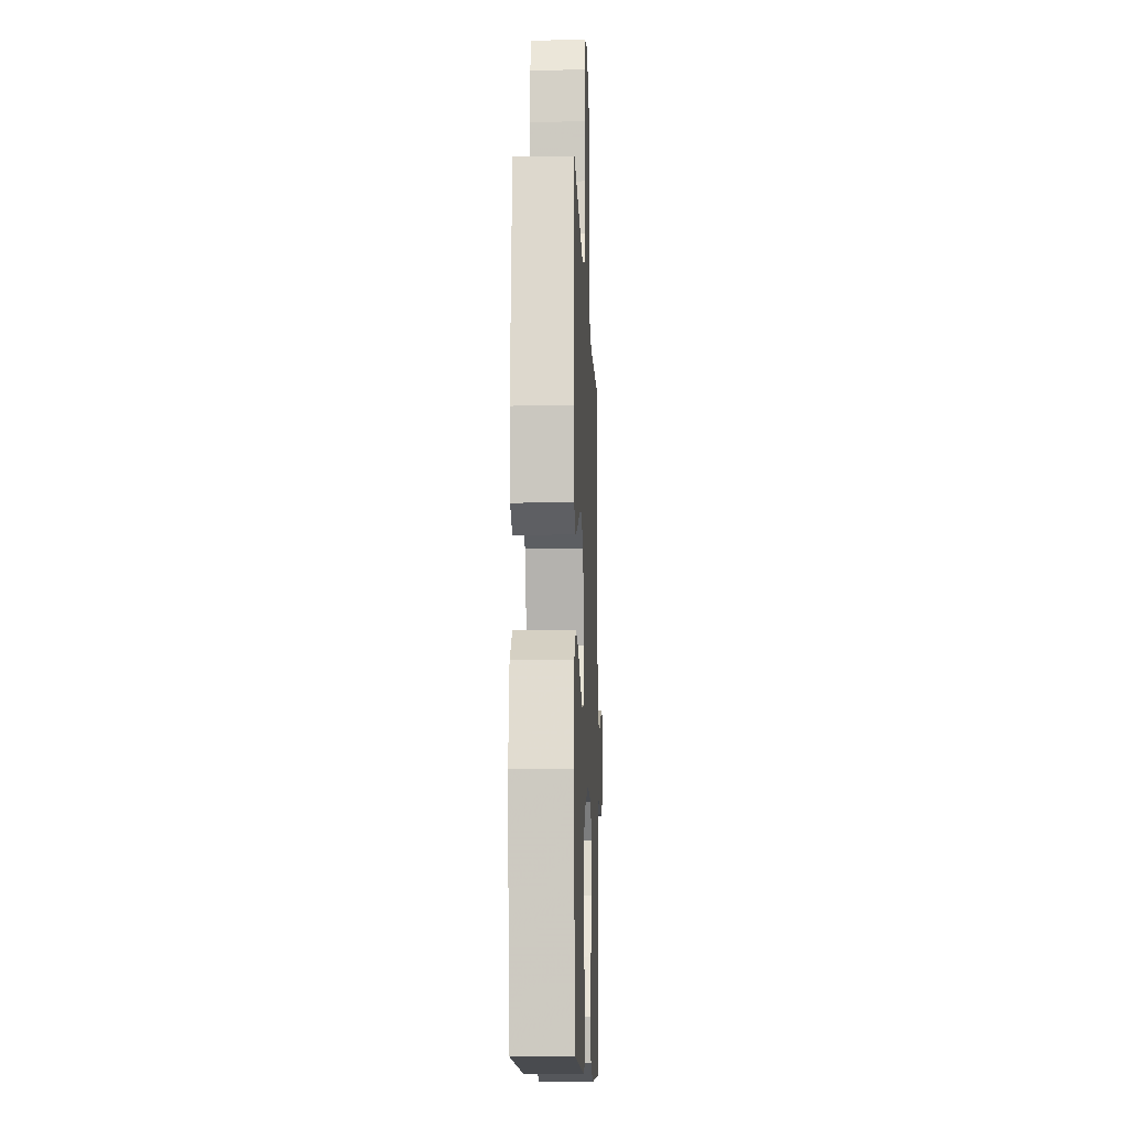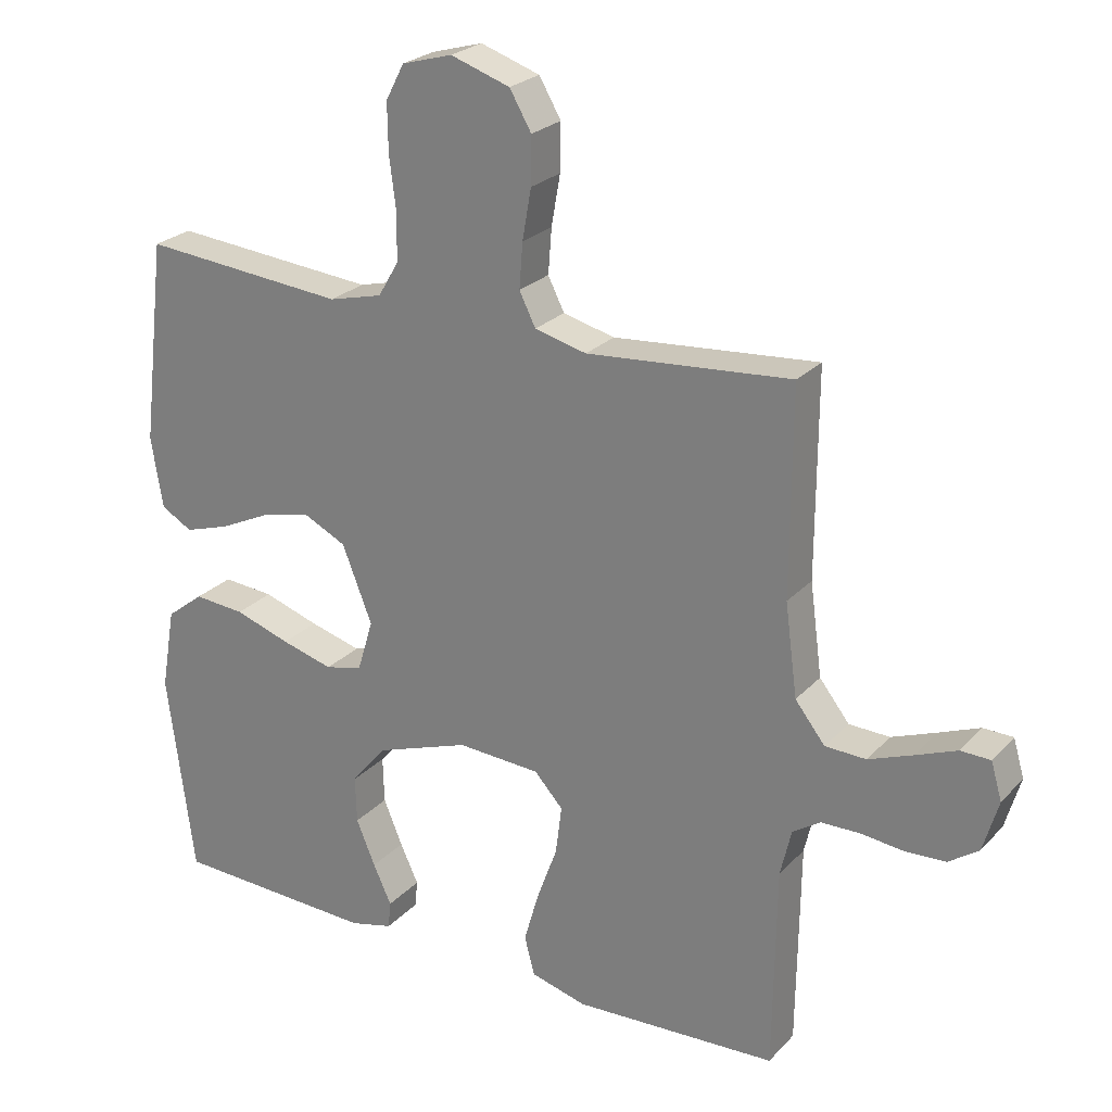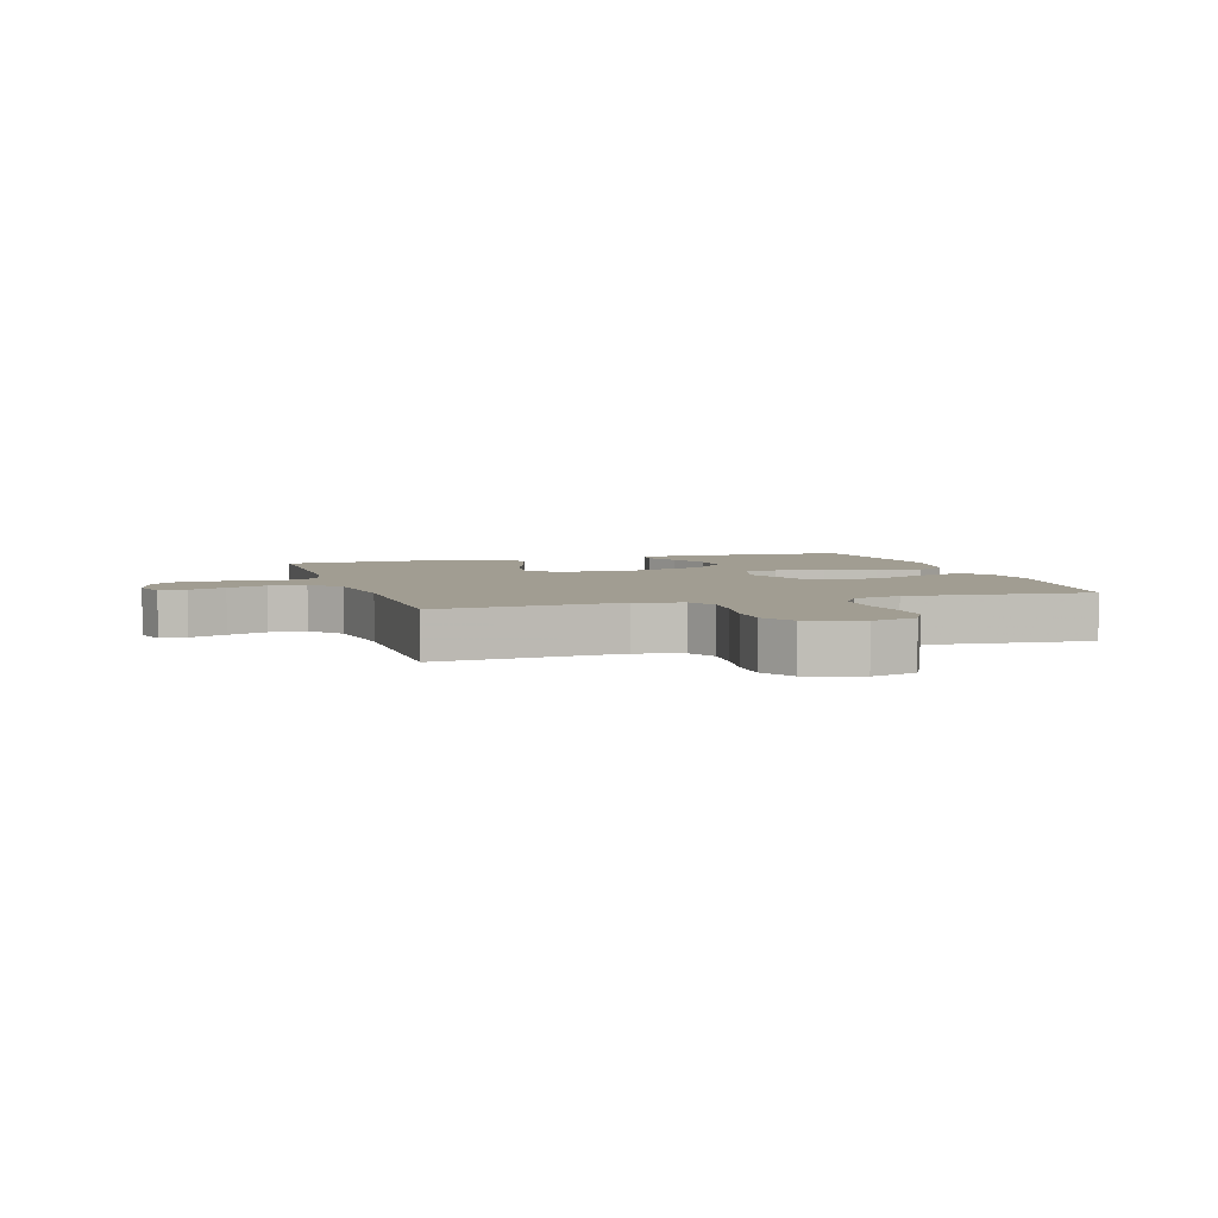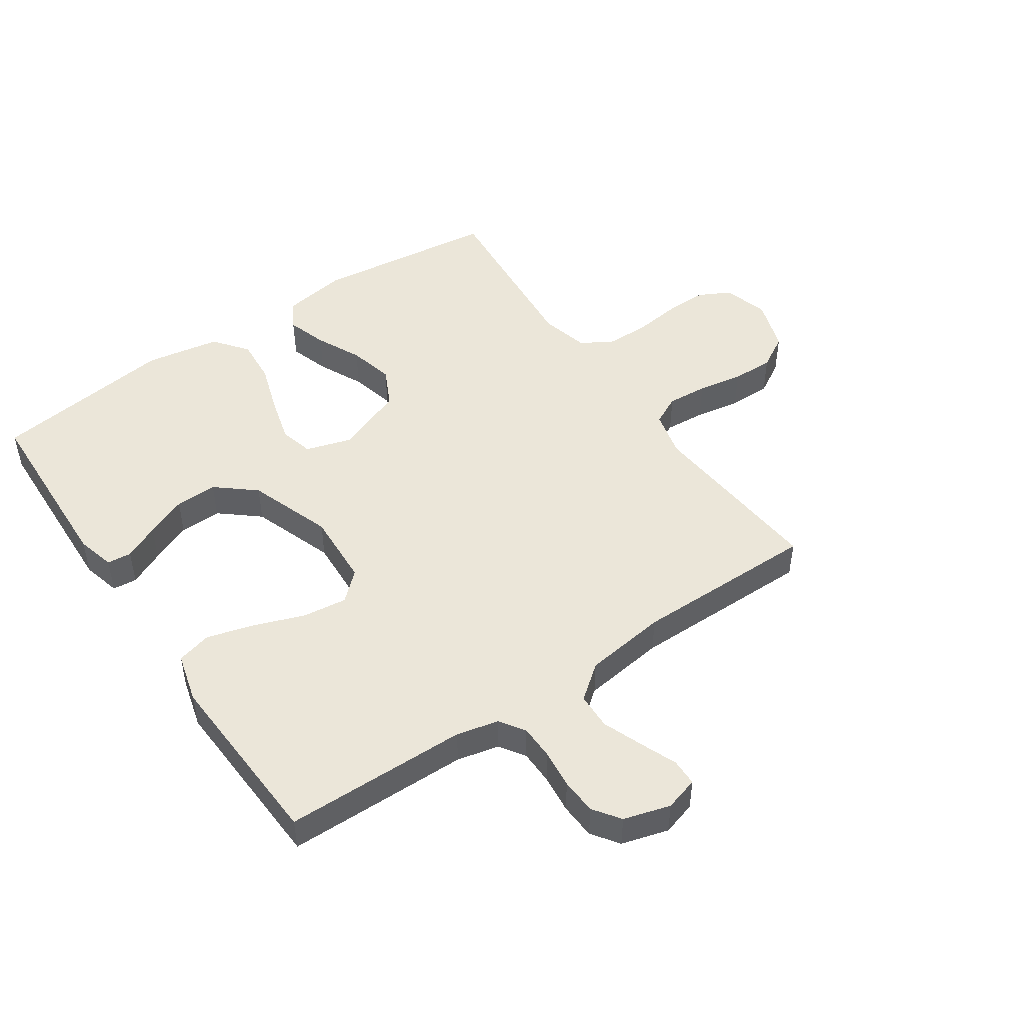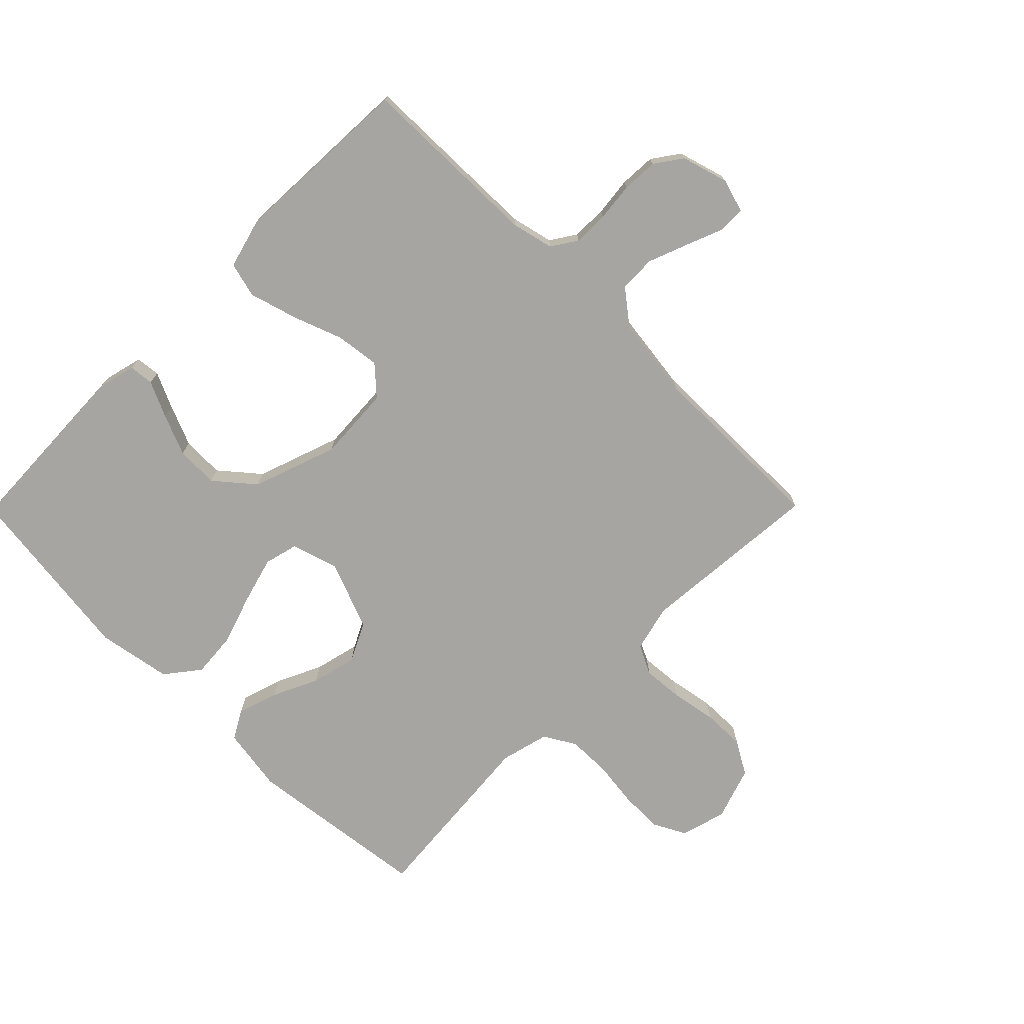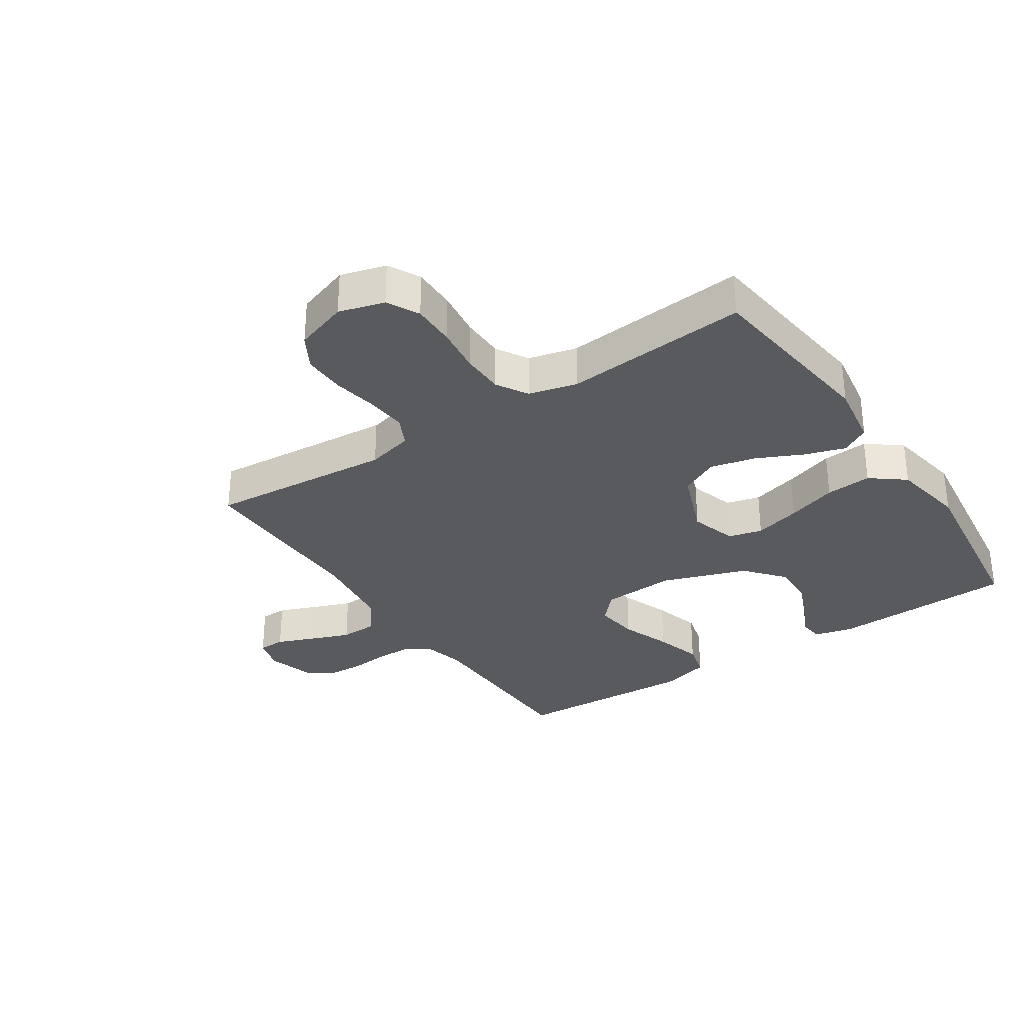
<metadata>
{"format":"obj","ext":"obj","renderer":"f3d","projection":"perspective","resolution":1024,"background":"white","views":[{"elev":-11.6,"azim":92.1,"up":"+Z"},{"elev":24.7,"azim":-148.2,"up":"+Z"},{"elev":4.7,"azim":-17.2,"up":"+Y"},{"elev":48.2,"azim":-124.4,"up":"+Y"},{"elev":-73.8,"azim":-134.7,"up":"+Y"},{"elev":-31.5,"azim":33.7,"up":"+Y"}]}
</metadata>
<code>
v 0.5 0.07 -0.5
v 0.2 0.07 -0.512
v 0.137 0.07 -0.496
v 0.133 0.07 -0.456
v 0.16 0.07 -0.398
v 0.188 0.07 -0.331
v 0.19 0.07 -0.262
v 0.137 0.07 -0.199
v 0 0.07 -0.151
v -0.122 0.07 -0.158
v -0.164 0.07 -0.204
v -0.155 0.07 -0.276
v -0.125 0.07 -0.358
v -0.103 0.07 -0.435
v -0.118 0.07 -0.492
v -0.2 0.07 -0.514
v -0.5 0.07 -0.5
v -0.504 0.07 -0.2
v -0.52 0.07 -0.131
v -0.561 0.07 -0.104
v -0.618 0.07 -0.103
v -0.681 0.07 -0.11
v -0.74 0.07 -0.107
v -0.784 0.07 -0.076
v -0.806 0.07 0
v -0.79 0.07 0.055
v -0.746 0.07 0.056
v -0.686 0.07 0.032
v -0.621 0.07 0.007
v -0.561 0.07 0.009
v -0.517 0.07 0.065
v -0.499 0.07 0.2
v -0.5 0.07 0.5
v -0.2 0.07 0.475
v -0.124 0.07 0.494
v -0.1 0.07 0.542
v -0.105 0.07 0.608
v -0.118 0.07 0.682
v -0.119 0.07 0.751
v -0.087 0.07 0.806
v 0 0.07 0.835
v 0.074 0.07 0.814
v 0.101 0.07 0.762
v 0.1 0.07 0.692
v 0.09 0.07 0.615
v 0.091 0.07 0.545
v 0.121 0.07 0.494
v 0.2 0.07 0.474
v 0.5 0.07 0.5
v 0.536 0.07 0.2
v 0.519 0.07 0.095
v 0.473 0.07 0.069
v 0.407 0.07 0.09
v 0.333 0.07 0.125
v 0.259 0.07 0.143
v 0.196 0.07 0.112
v 0.152 0.07 0
v 0.175 0.07 -0.076
v 0.23 0.07 -0.09
v 0.306 0.07 -0.069
v 0.388 0.07 -0.042
v 0.463 0.07 -0.036
v 0.518 0.07 -0.079
v 0.539 0.07 -0.2
v 0.5 0 -0.5
v 0.2 0 -0.512
v 0.137 0 -0.496
v 0.133 0 -0.456
v 0.16 0 -0.398
v 0.188 0 -0.331
v 0.19 0 -0.262
v 0.137 0 -0.199
v 0 0 -0.151
v -0.122 0 -0.158
v -0.164 0 -0.204
v -0.155 0 -0.276
v -0.125 0 -0.358
v -0.103 0 -0.435
v -0.118 0 -0.492
v -0.2 0 -0.514
v -0.5 0 -0.5
v -0.504 0 -0.2
v -0.52 0 -0.131
v -0.561 0 -0.104
v -0.618 0 -0.103
v -0.681 0 -0.11
v -0.74 0 -0.107
v -0.784 0 -0.076
v -0.806 0 0
v -0.79 0 0.055
v -0.746 0 0.056
v -0.686 0 0.032
v -0.621 0 0.007
v -0.561 0 0.009
v -0.517 0 0.065
v -0.499 0 0.2
v -0.5 0 0.5
v -0.2 0 0.475
v -0.124 0 0.494
v -0.1 0 0.542
v -0.105 0 0.608
v -0.118 0 0.682
v -0.119 0 0.751
v -0.087 0 0.806
v 0 0 0.835
v 0.074 0 0.814
v 0.101 0 0.762
v 0.1 0 0.692
v 0.09 0 0.615
v 0.091 0 0.545
v 0.121 0 0.494
v 0.2 0 0.474
v 0.5 0 0.5
v 0.536 0 0.2
v 0.519 0 0.095
v 0.473 0 0.069
v 0.407 0 0.09
v 0.333 0 0.125
v 0.259 0 0.143
v 0.196 0 0.112
v 0.152 0 0
v 0.175 0 -0.076
v 0.23 0 -0.09
v 0.306 0 -0.069
v 0.388 0 -0.042
v 0.463 0 -0.036
v 0.518 0 -0.079
v 0.539 0 -0.2
f 60 61 62 63
f 59 60 63 64
f 58 59 64 1
f 51 52 53 54
f 51 54 55
f 48 49 50 51
f 47 48 51 55
f 46 47 55 56
f 42 43 44 45
f 42 45 46
f 41 42 46
f 37 38 39 40
f 36 37 40 41
f 32 33 34
f 31 32 34 35
f 30 31 35
f 25 26 27 28
f 25 28 29
f 24 25 29 30
f 21 22 23 24
f 20 21 24 30
f 15 16 17 18
f 15 18 19
f 12 13 14 15
f 12 15 19
f 11 12 19 20
f 2 3 4 5
f 2 5 6
f 1 2 6 7
f 41 46 56 57
f 36 41 57
f 35 36 57 58
f 30 35 58
f 10 11 20 30
f 9 10 30 58
f 8 9 58
f 1 7 8 58
f 127 126 125 124
f 128 127 124 123
f 65 128 123 122
f 118 117 116 115
f 119 118 115
f 115 114 113 112
f 119 115 112 111
f 120 119 111 110
f 109 108 107 106
f 110 109 106
f 110 106 105
f 104 103 102 101
f 105 104 101 100
f 98 97 96
f 99 98 96 95
f 99 95 94
f 92 91 90 89
f 93 92 89
f 94 93 89 88
f 88 87 86 85
f 94 88 85 84
f 82 81 80 79
f 83 82 79
f 79 78 77 76
f 83 79 76
f 84 83 76 75
f 69 68 67 66
f 70 69 66
f 71 70 66 65
f 121 120 110 105
f 121 105 100
f 122 121 100 99
f 122 99 94
f 94 84 75 74
f 122 94 74 73
f 122 73 72
f 122 72 71 65
f 1 65 66 2
f 2 66 67 3
f 3 67 68 4
f 4 68 69 5
f 5 69 70 6
f 6 70 71 7
f 7 71 72 8
f 8 72 73 9
f 9 73 74 10
f 10 74 75 11
f 11 75 76 12
f 12 76 77 13
f 13 77 78 14
f 14 78 79 15
f 15 79 80 16
f 16 80 81 17
f 17 81 82 18
f 18 82 83 19
f 19 83 84 20
f 20 84 85 21
f 21 85 86 22
f 22 86 87 23
f 23 87 88 24
f 24 88 89 25
f 25 89 90 26
f 26 90 91 27
f 27 91 92 28
f 28 92 93 29
f 29 93 94 30
f 30 94 95 31
f 31 95 96 32
f 32 96 97 33
f 33 97 98 34
f 34 98 99 35
f 35 99 100 36
f 36 100 101 37
f 37 101 102 38
f 38 102 103 39
f 39 103 104 40
f 40 104 105 41
f 41 105 106 42
f 42 106 107 43
f 43 107 108 44
f 44 108 109 45
f 45 109 110 46
f 46 110 111 47
f 47 111 112 48
f 48 112 113 49
f 49 113 114 50
f 50 114 115 51
f 51 115 116 52
f 52 116 117 53
f 53 117 118 54
f 54 118 119 55
f 55 119 120 56
f 56 120 121 57
f 57 121 122 58
f 58 122 123 59
f 59 123 124 60
f 60 124 125 61
f 61 125 126 62
f 62 126 127 63
f 63 127 128 64
f 64 128 65 1

</code>
